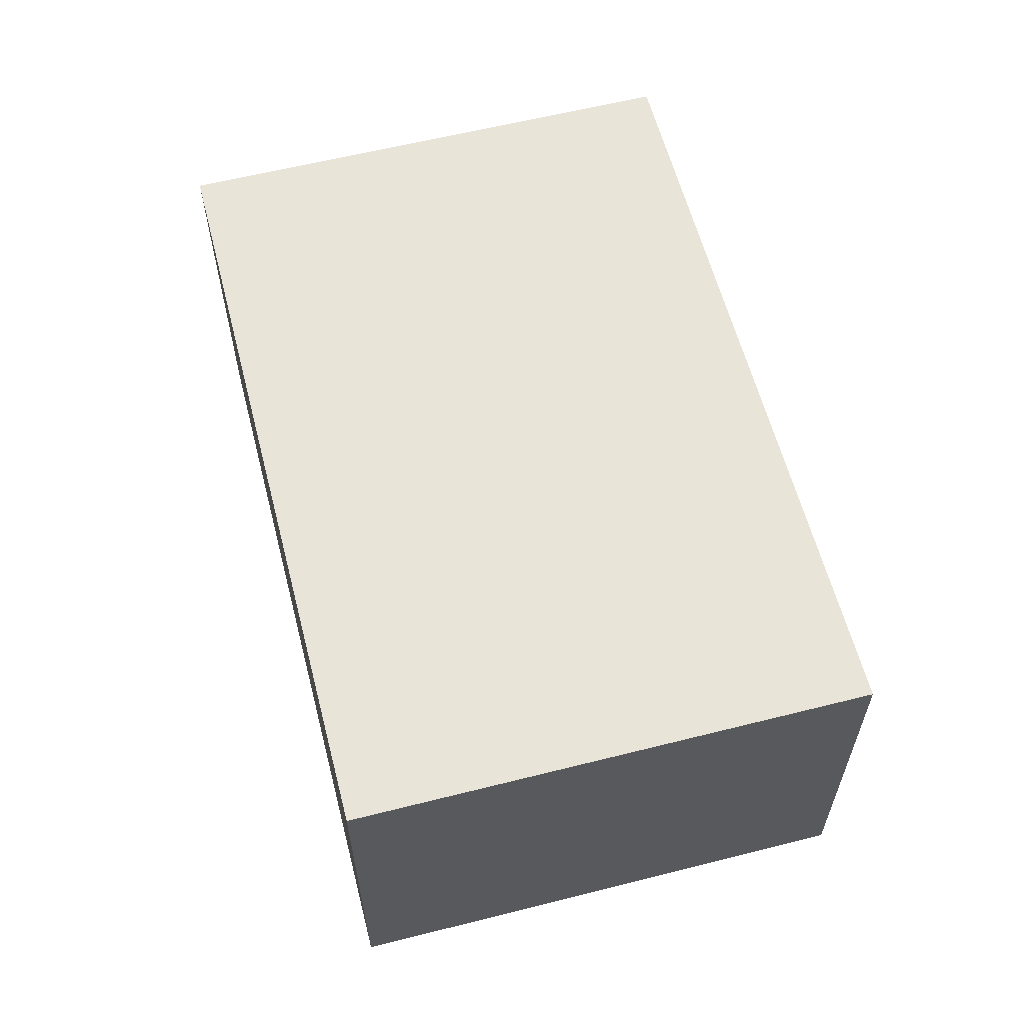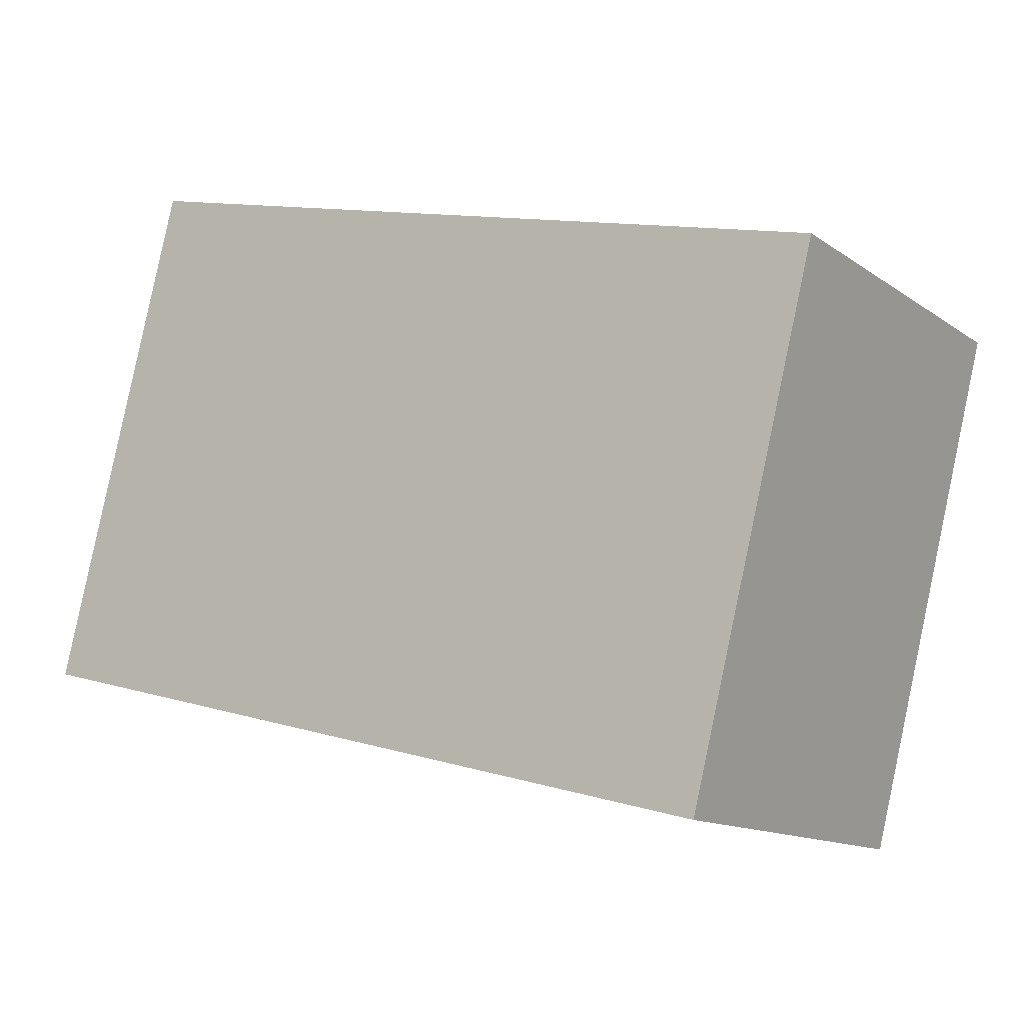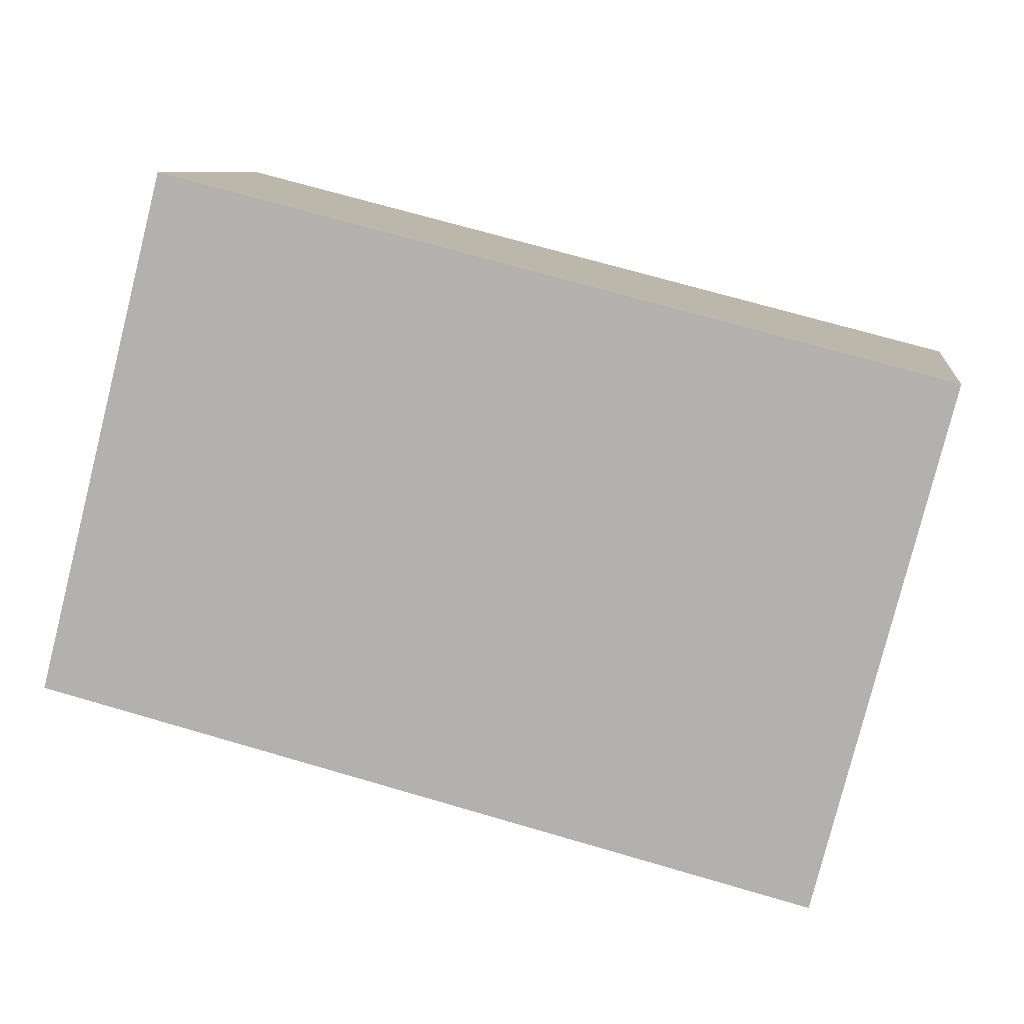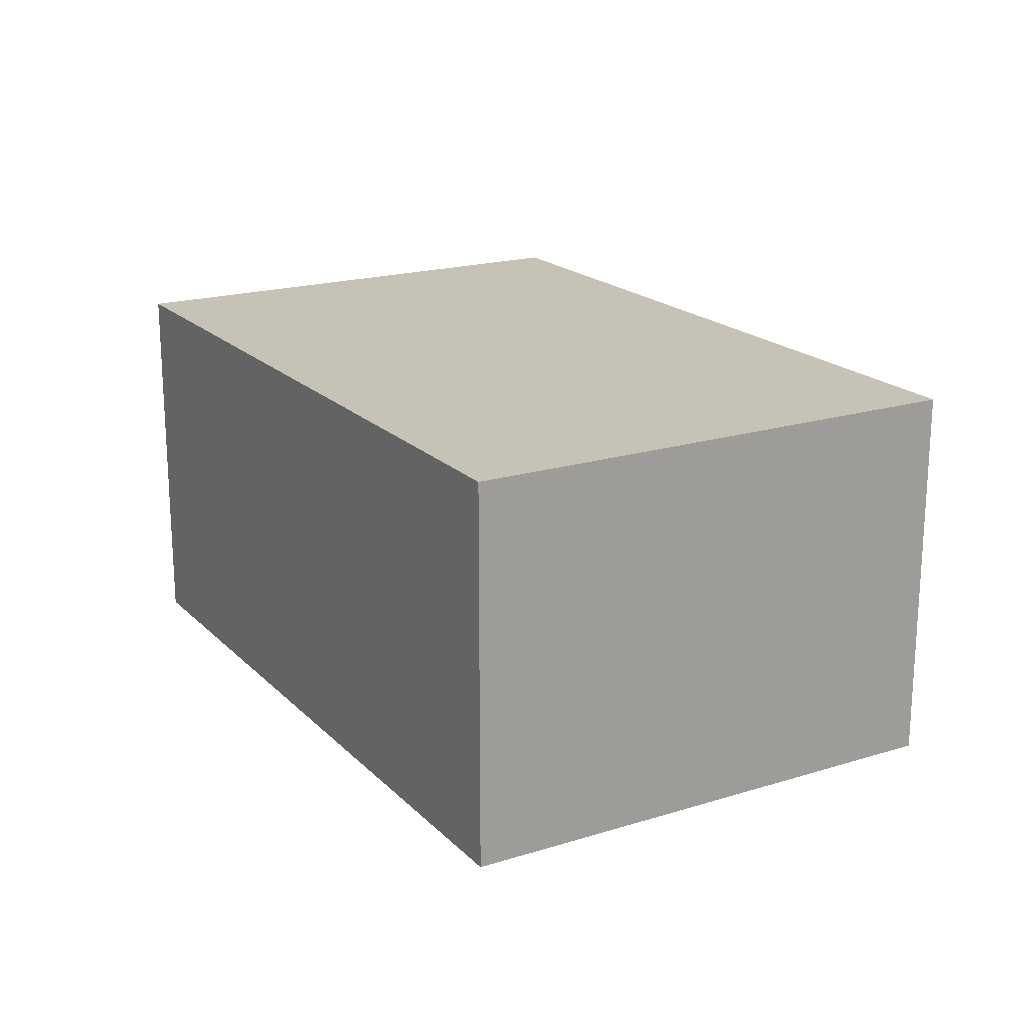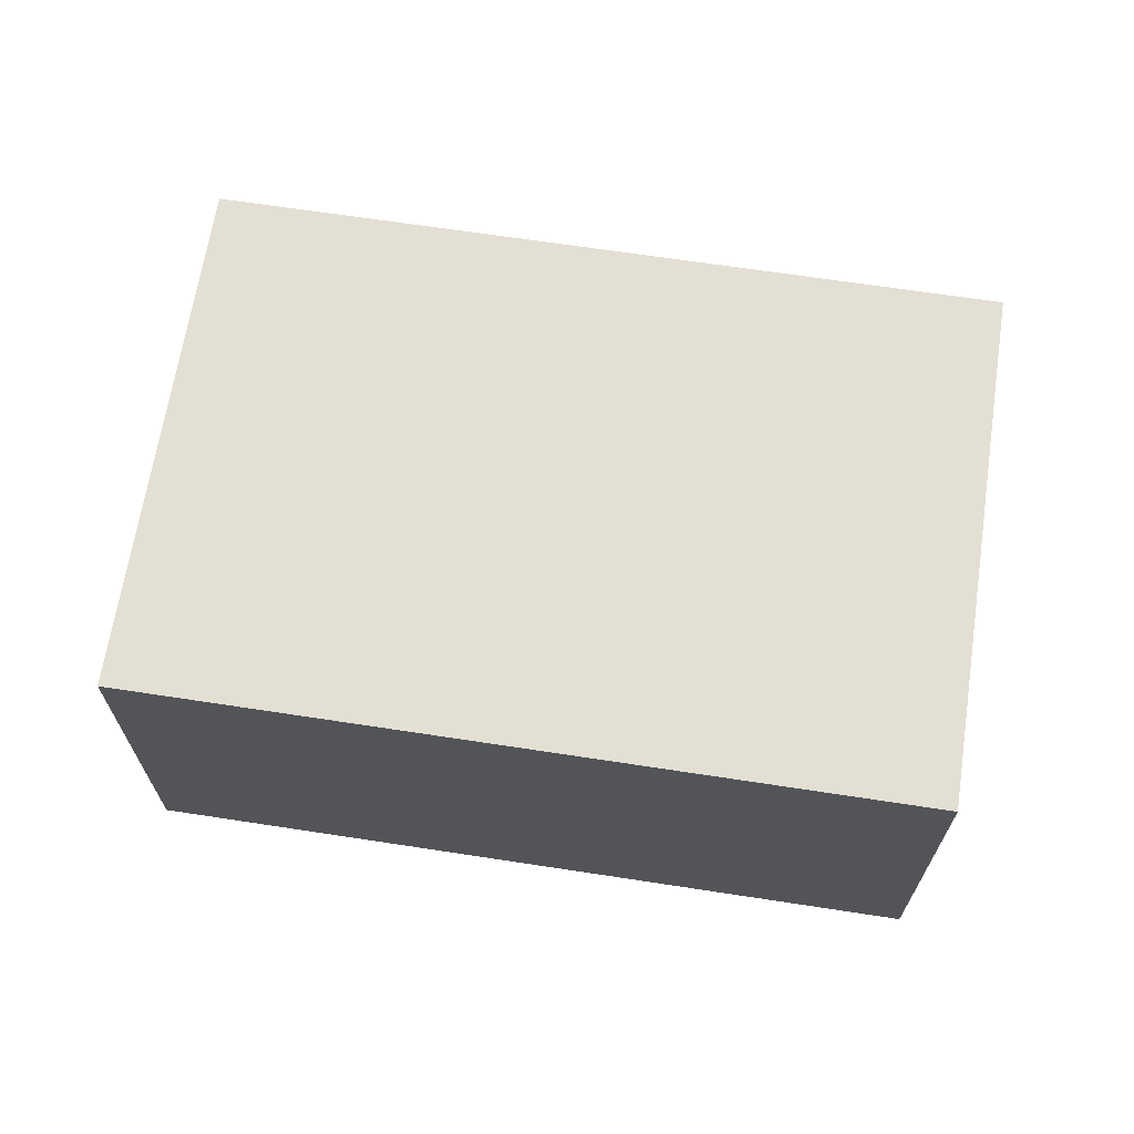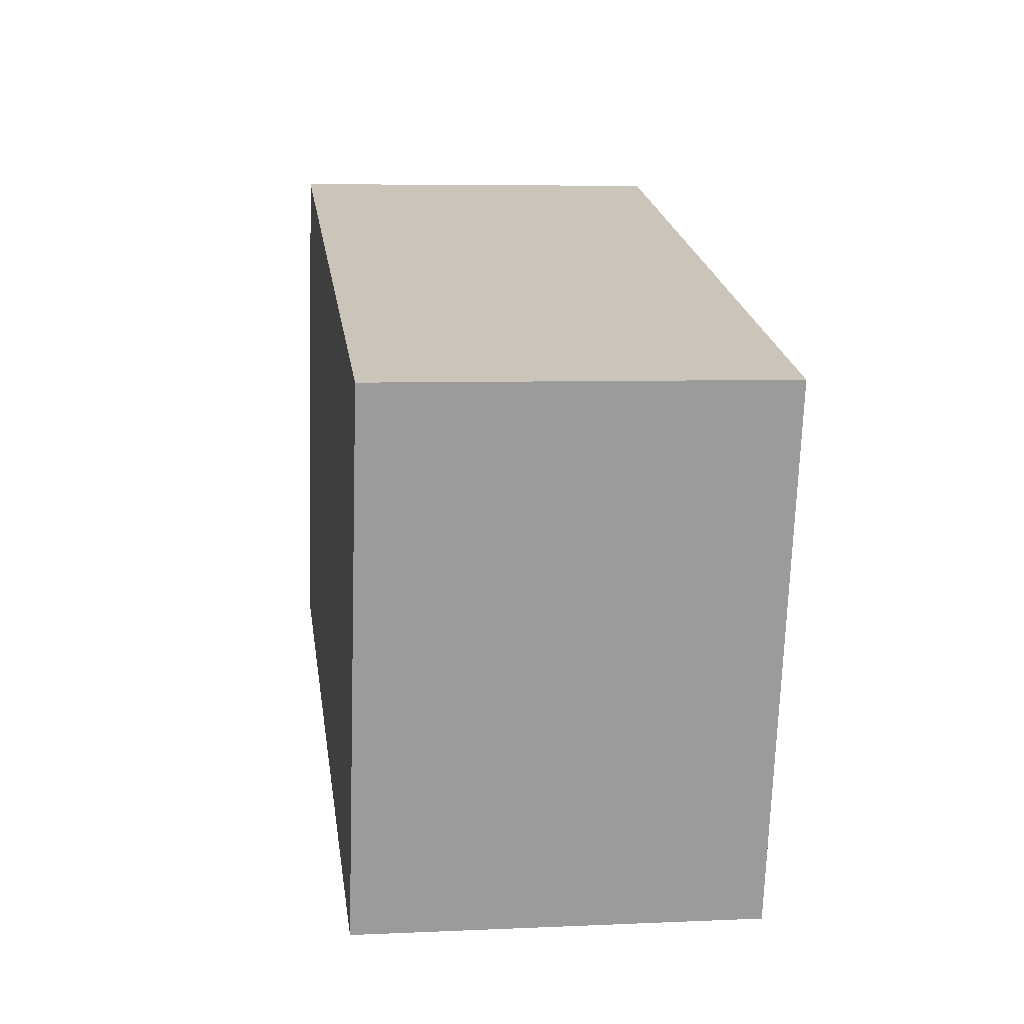
<metadata>
{"format":"obj","ext":"obj","renderer":"f3d","projection":"perspective","resolution":1024,"background":"white","views":[{"elev":60.3,"azim":-90.2,"up":"+Y"},{"elev":-13.2,"azim":33.6,"up":"+Z"},{"elev":8.7,"azim":7.8,"up":"+Z"},{"elev":19.2,"azim":74.1,"up":"+Y"},{"elev":66.9,"azim":-157.0,"up":"+Y"},{"elev":6.1,"azim":82.2,"up":"+Z"}]}
</metadata>
<code>
v  0 1.938 1.187e-16
v  4.488 1.938 1.59
v  3.835 1.938 -0.976
v  0.653 1.938 2.566
v  3.835 5.976e-17 -0.976
v  0 0 0
v  0.653 -1.571e-16 2.566
v  4.488 -9.736e-17 1.59
g defaultobject
f 1 2 3
f 2 1 4
f 5 1 3
f 1 5 6
f 6 4 1
f 4 6 7
f 7 2 4
f 2 7 8
f 8 3 2
f 3 8 5
f 8 6 5
f 6 8 7

</code>
